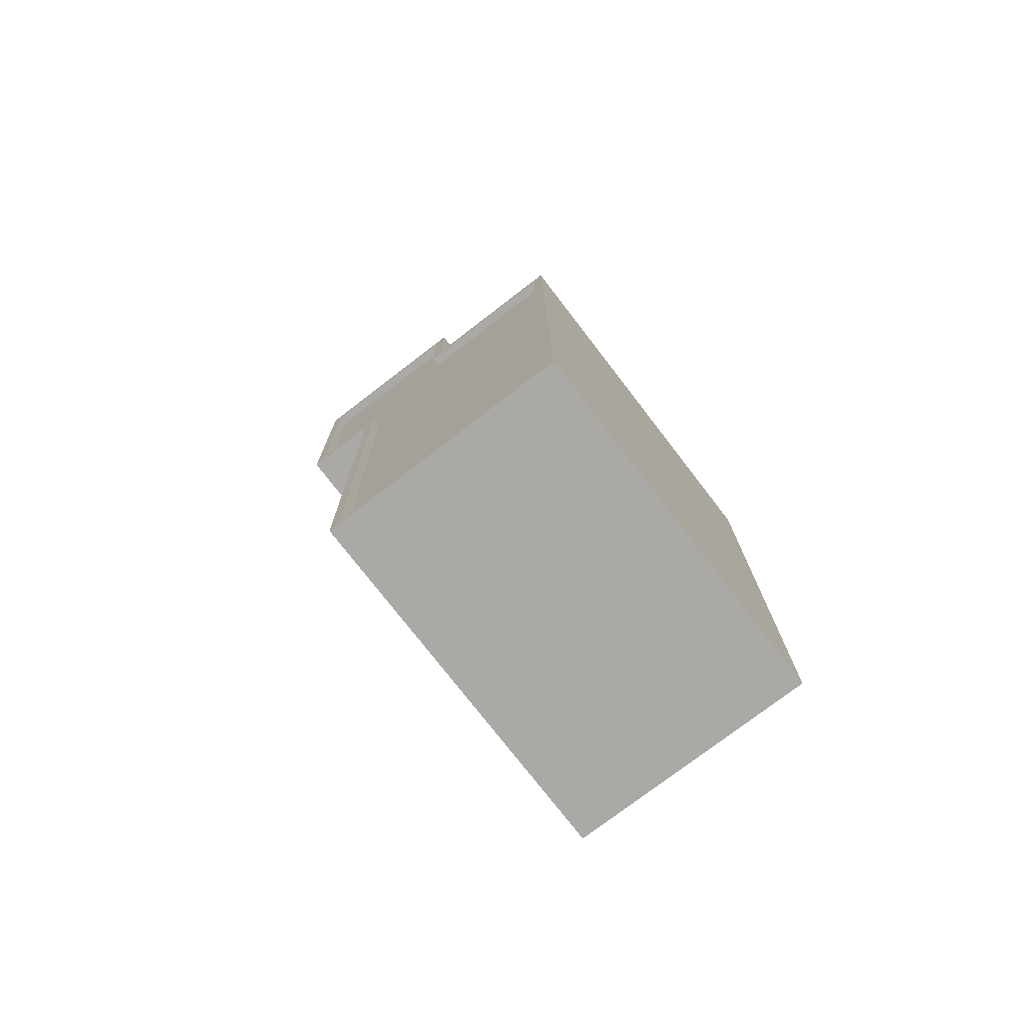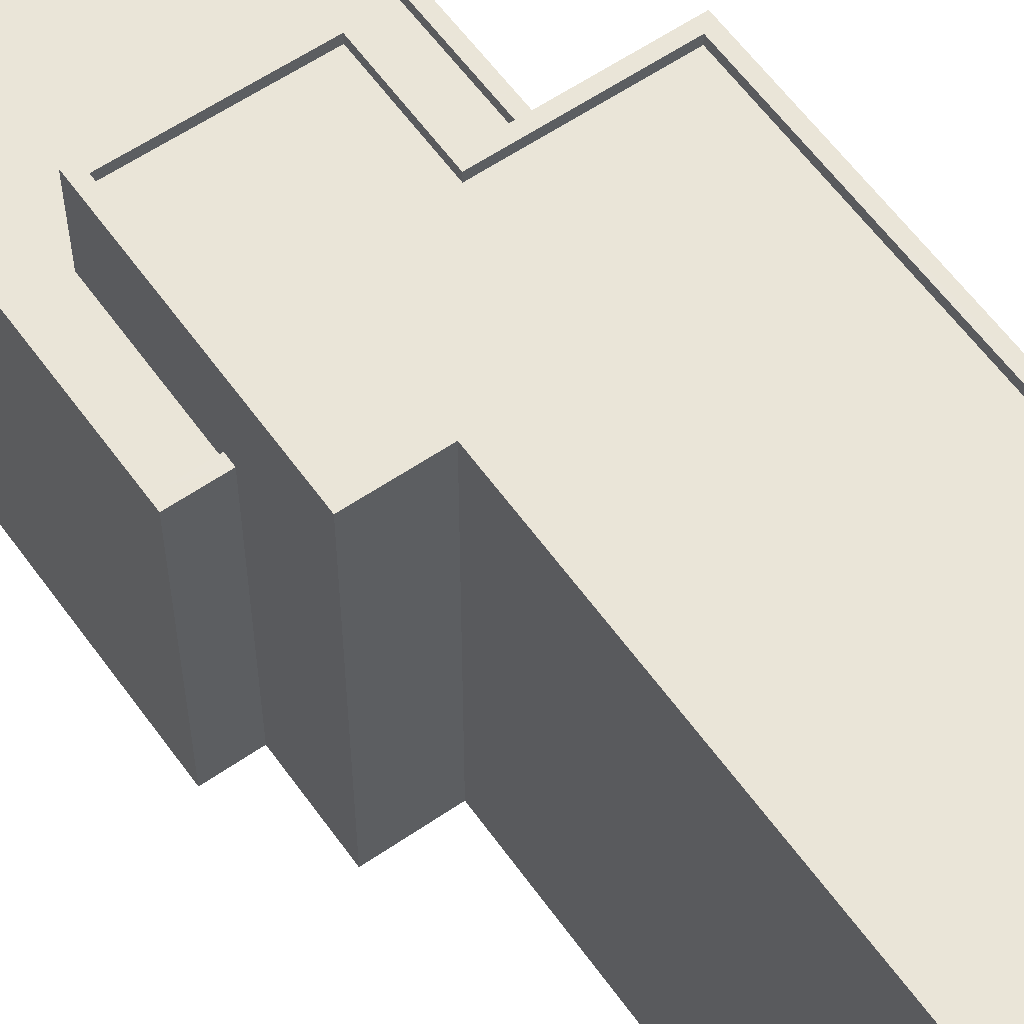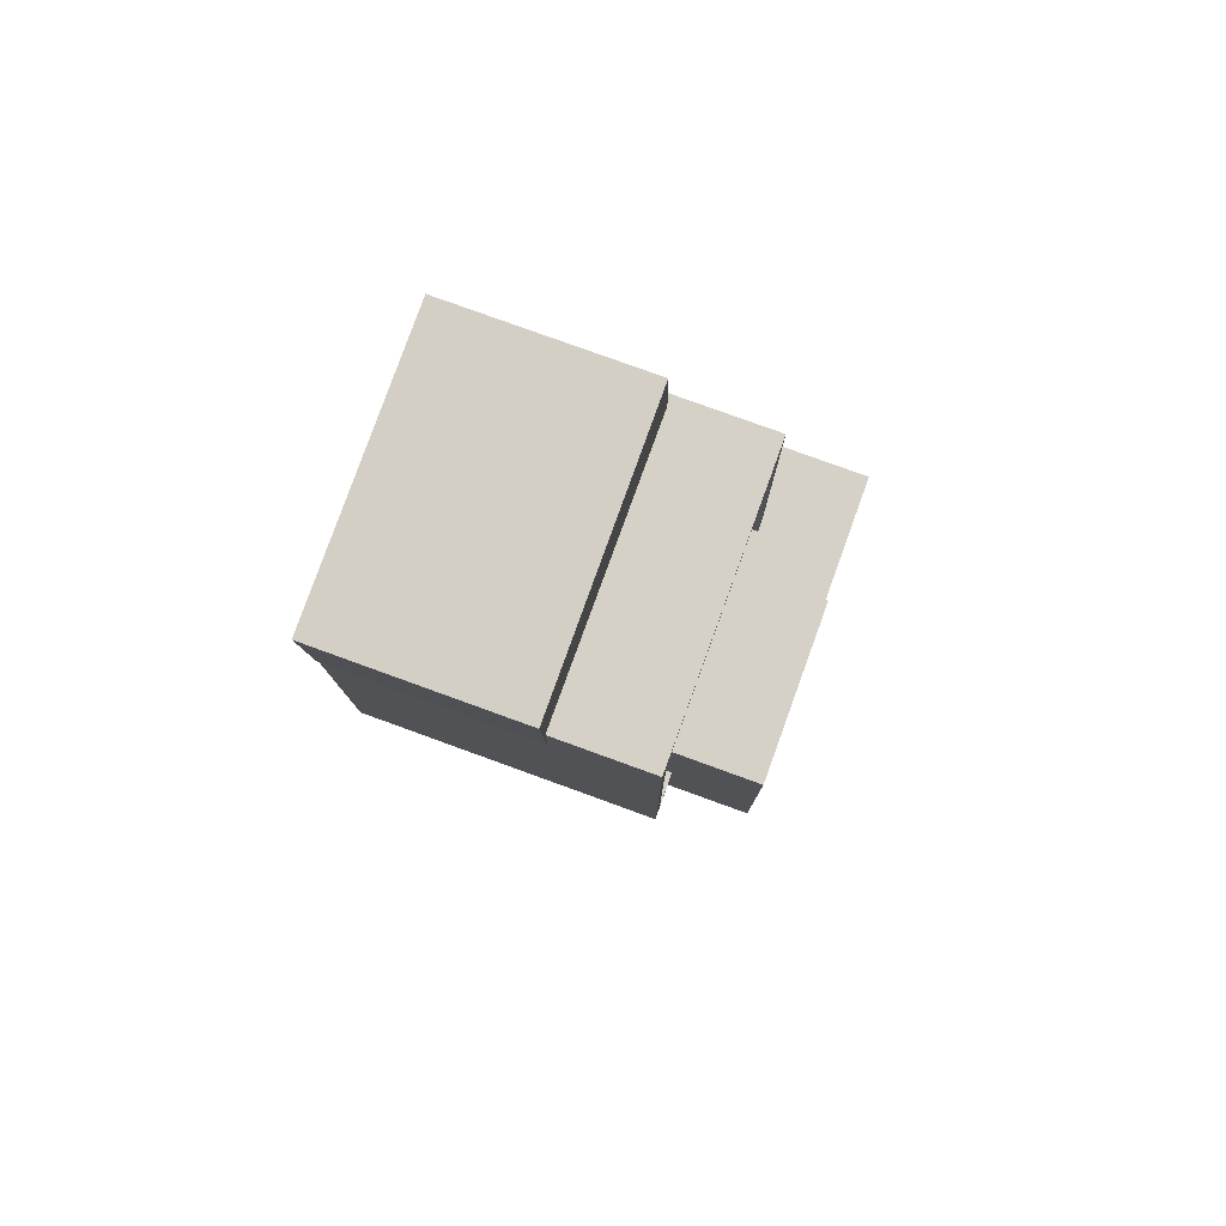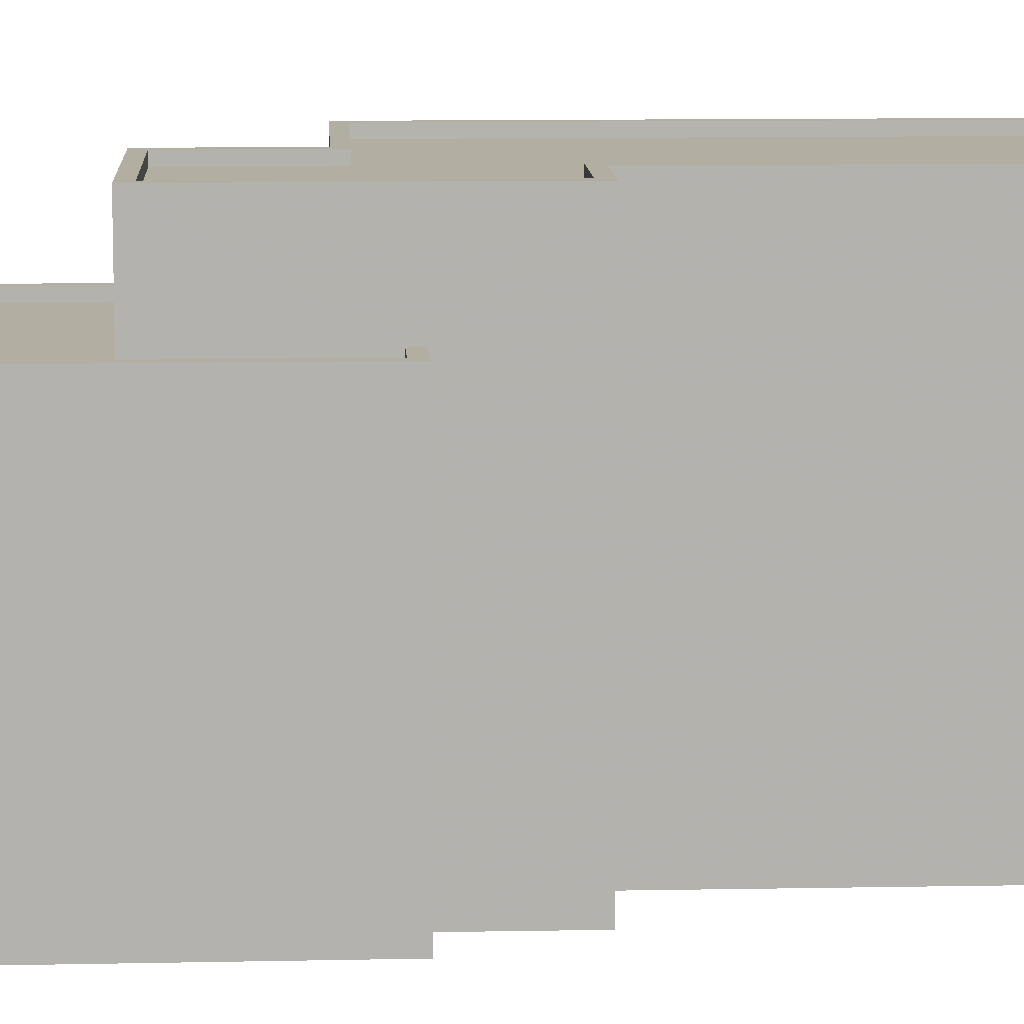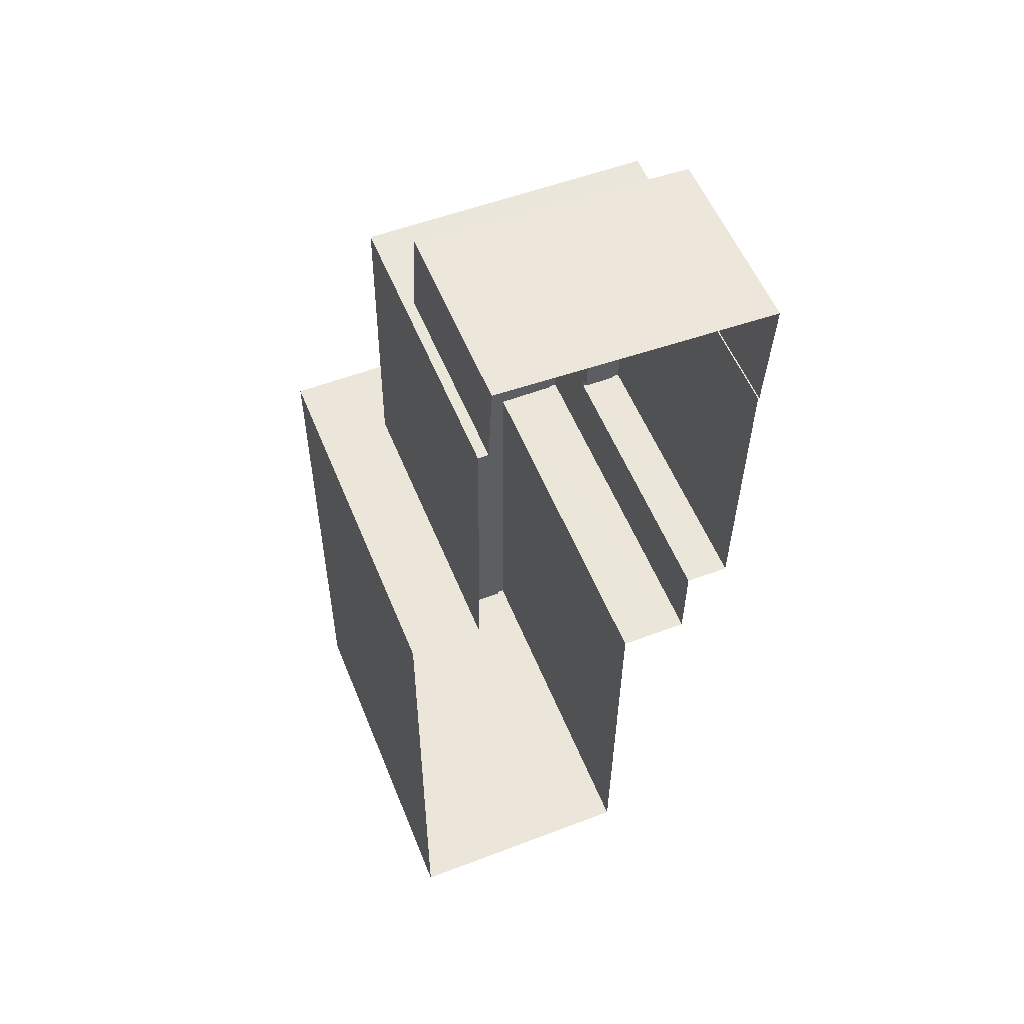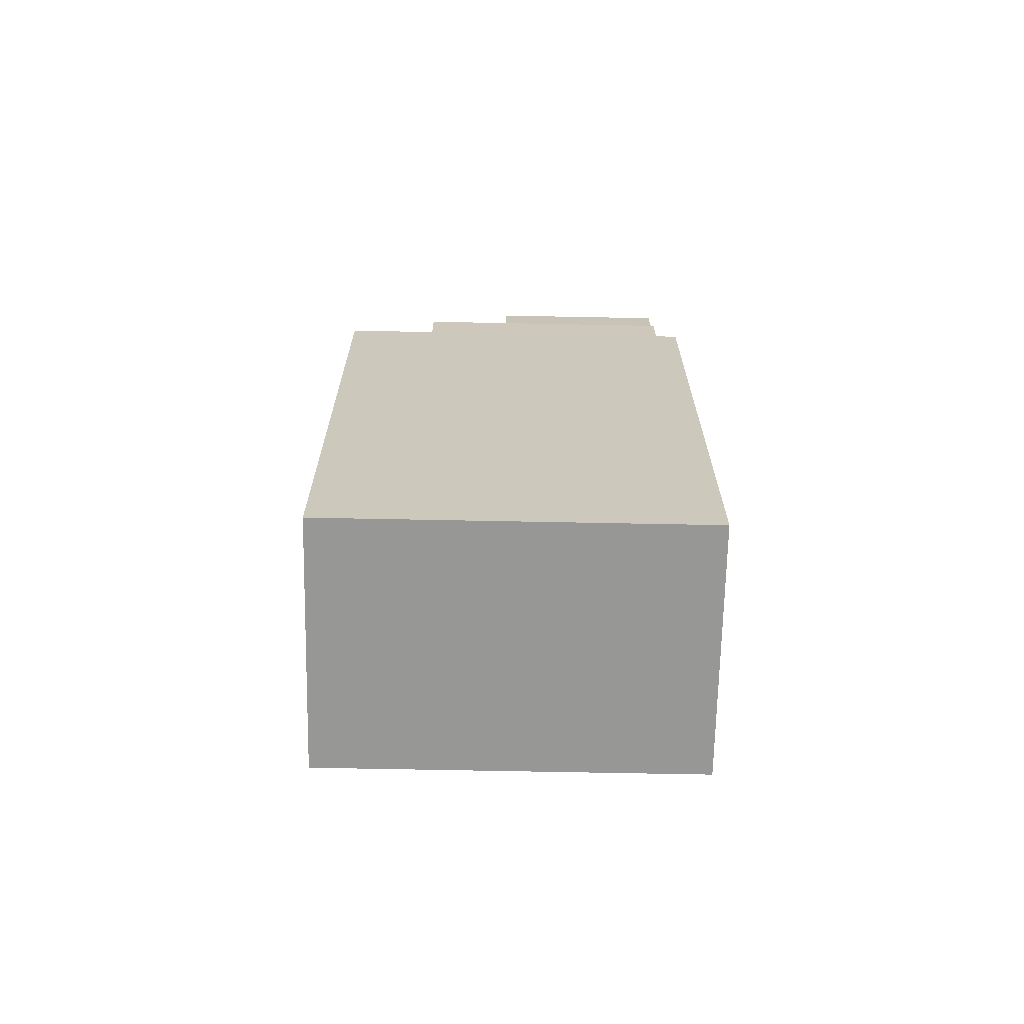
<metadata>
{"format":"obj","ext":"obj","renderer":"f3d","projection":"perspective","resolution":1024,"background":"white","views":[{"elev":-75.2,"azim":37.6,"up":"+Y"},{"elev":59.0,"azim":-34.9,"up":"+Z"},{"elev":78.8,"azim":-70.0,"up":"+Y"},{"elev":10.7,"azim":-92.5,"up":"+Z"},{"elev":55.7,"azim":158.1,"up":"+Y"},{"elev":-67.8,"azim":88.9,"up":"+Y"}]}
</metadata>
<code>
v -8875 -3.74e+04 22.56
v -8875 -3.739e+04 22.56
v -8868 -3.74e+04 22.55
v -8871 -3.738e+04 22.56
v -8879 -3.737e+04 22.57
v -8871 -3.737e+04 22.56
v -8879 -3.738e+04 22.56
v -8879 -3.738e+04 22.56
v -8879 -3.739e+04 22.56
v -8877 -3.739e+04 22.56
v -8877 -3.739e+04 22.56
v -8869 -3.738e+04 22.56
v -8871 -3.738e+04 22.56
v -8871 -3.738e+04 22.56
v -8871 -3.738e+04 27.98
v -8871 -3.737e+04 27.98
v -8879 -3.738e+04 27.99
v -8879 -3.738e+04 27.99
v -8879 -3.738e+04 27.99
v -8879 -3.737e+04 27.99
v -8878 -3.739e+04 30.63
v -8879 -3.739e+04 30.63
v -8877 -3.739e+04 30.63
v -8878 -3.738e+04 30.64
v -8879 -3.738e+04 30.64
v -8871 -3.738e+04 30.63
v -8871 -3.738e+04 30.63
v -8871 -3.738e+04 30.63
v -8871 -3.738e+04 30.63
v -8877 -3.739e+04 30.63
v -8878 -3.739e+04 30.38
v -8877 -3.739e+04 30.38
v -8877 -3.738e+04 30.38
v -8878 -3.738e+04 30.39
v -8873 -3.738e+04 30.38
v -8871 -3.738e+04 30.38
v -8873 -3.738e+04 30.38
v -8871 -3.738e+04 30.38
v -8877 -3.739e+04 32.84
v -8875 -3.739e+04 32.84
v -8877 -3.739e+04 32.84
v -8875 -3.74e+04 32.84
v -8875 -3.74e+04 32.84
v -8875 -3.739e+04 32.84
v -8875 -3.739e+04 32.59
v -8875 -3.74e+04 32.59
v -8869 -3.74e+04 32.58
v -8869 -3.738e+04 32.58
v -8877 -3.739e+04 32.59
v -8873 -3.738e+04 32.59
v -8877 -3.738e+04 32.59
v -8873 -3.738e+04 32.59
v -8868 -3.74e+04 32.83
v -8877 -3.738e+04 32.84
v -8869 -3.738e+04 32.83
v -8869 -3.738e+04 32.83
v -8869 -3.74e+04 32.83
v -8877 -3.738e+04 32.84
v -8873 -3.738e+04 32.84
v -8873 -3.738e+04 32.84
v -8873 -3.738e+04 32.84
v -8873 -3.738e+04 32.84
f 1 2 3
f 4 5 6
f 7 5 8
f 9 8 10
f 2 11 10
f 12 3 2
f 13 12 2
f 4 14 13
f 8 5 4
f 10 8 13
f 10 13 2
f 13 8 4
f 15 16 17
f 18 17 19
f 19 17 20
f 17 16 20
f 21 22 23
f 24 25 22
f 25 24 26
f 27 28 29
f 26 28 27
f 21 23 30
f 24 28 26
f 24 22 21
f 31 32 33
f 31 33 34
f 34 35 36
f 37 38 35
f 35 38 36
f 33 35 34
f 39 40 41
f 40 42 43
f 41 40 44
f 40 43 44
f 45 46 47
f 48 45 47
f 49 45 50
f 51 49 50
f 52 51 50
f 48 50 45
f 42 53 43
f 39 41 54
f 53 55 56
f 43 53 57
f 58 59 54
f 60 61 59
f 55 61 56
f 56 57 53
f 62 56 61
f 41 58 54
f 60 62 61
f 58 60 59
f 15 6 16
f 15 4 6
f 18 19 7
f 8 18 7
f 19 5 7
f 19 20 5
f 16 6 5
f 20 16 5
f 17 25 15
f 4 15 14
f 14 15 26
f 15 25 26
f 27 13 14
f 26 27 14
f 25 17 18
f 25 18 22
f 18 9 22
f 18 8 9
f 23 22 9
f 10 23 9
f 21 31 34
f 24 21 34
f 28 34 36
f 28 24 34
f 36 29 28
f 36 38 29
f 30 31 21
f 30 32 31
f 30 54 33
f 54 30 39
f 39 23 11
f 33 32 30
f 11 23 10
f 30 23 39
f 42 2 1
f 42 40 2
f 40 11 2
f 40 39 11
f 38 37 29
f 13 27 12
f 37 61 29
f 12 27 55
f 27 61 55
f 29 61 27
f 53 3 12
f 55 53 12
f 53 1 3
f 53 42 1
f 59 33 54
f 59 35 33
f 61 35 59
f 61 37 35
f 57 47 46
f 43 57 46
f 43 46 45
f 44 43 45
f 44 45 49
f 41 44 49
f 41 49 51
f 58 41 51
f 60 51 52
f 60 58 51
f 62 52 50
f 62 60 52
f 56 50 48
f 56 62 50
f 57 48 47
f 57 56 48

</code>
